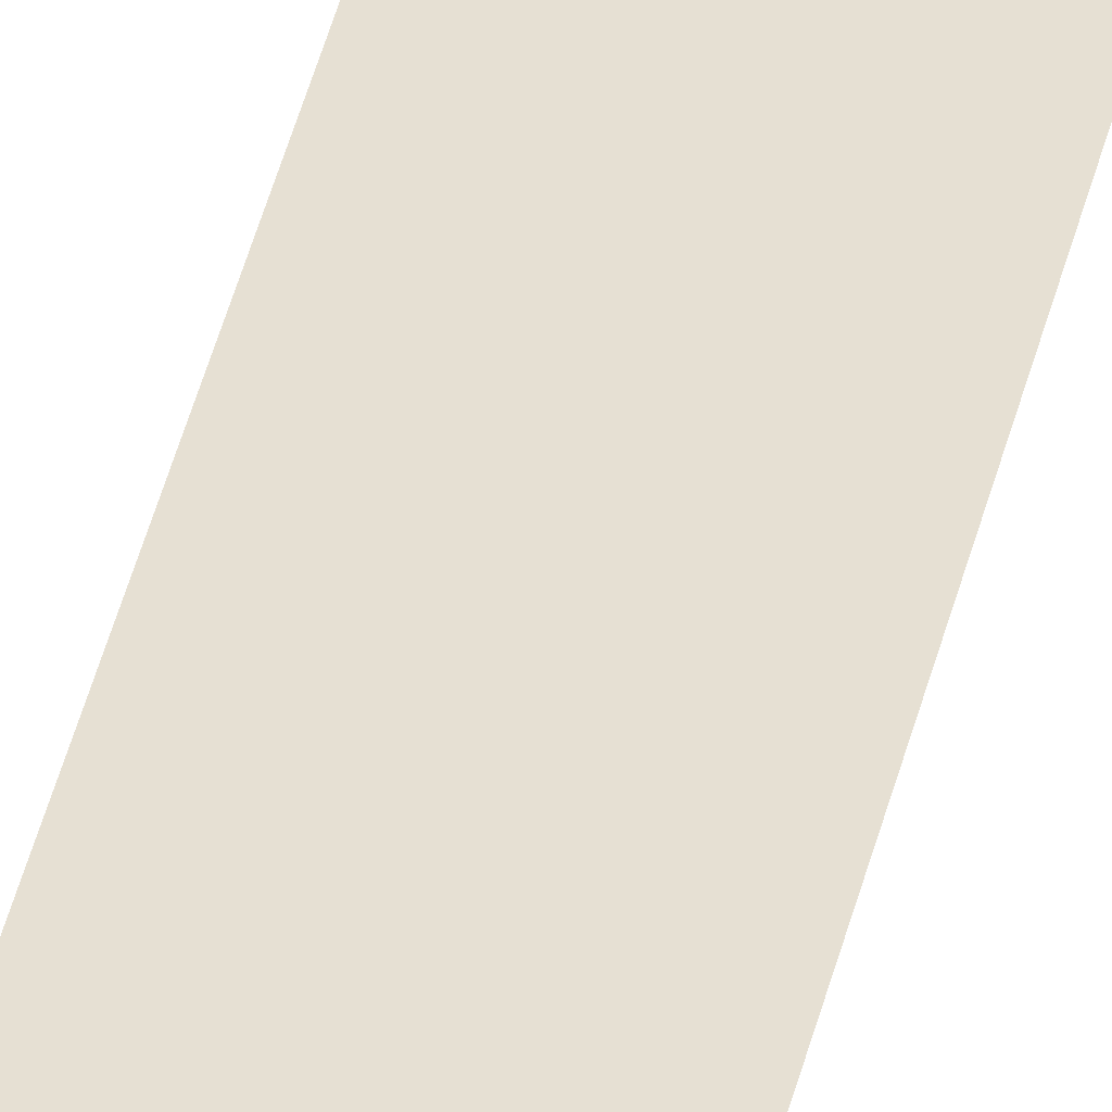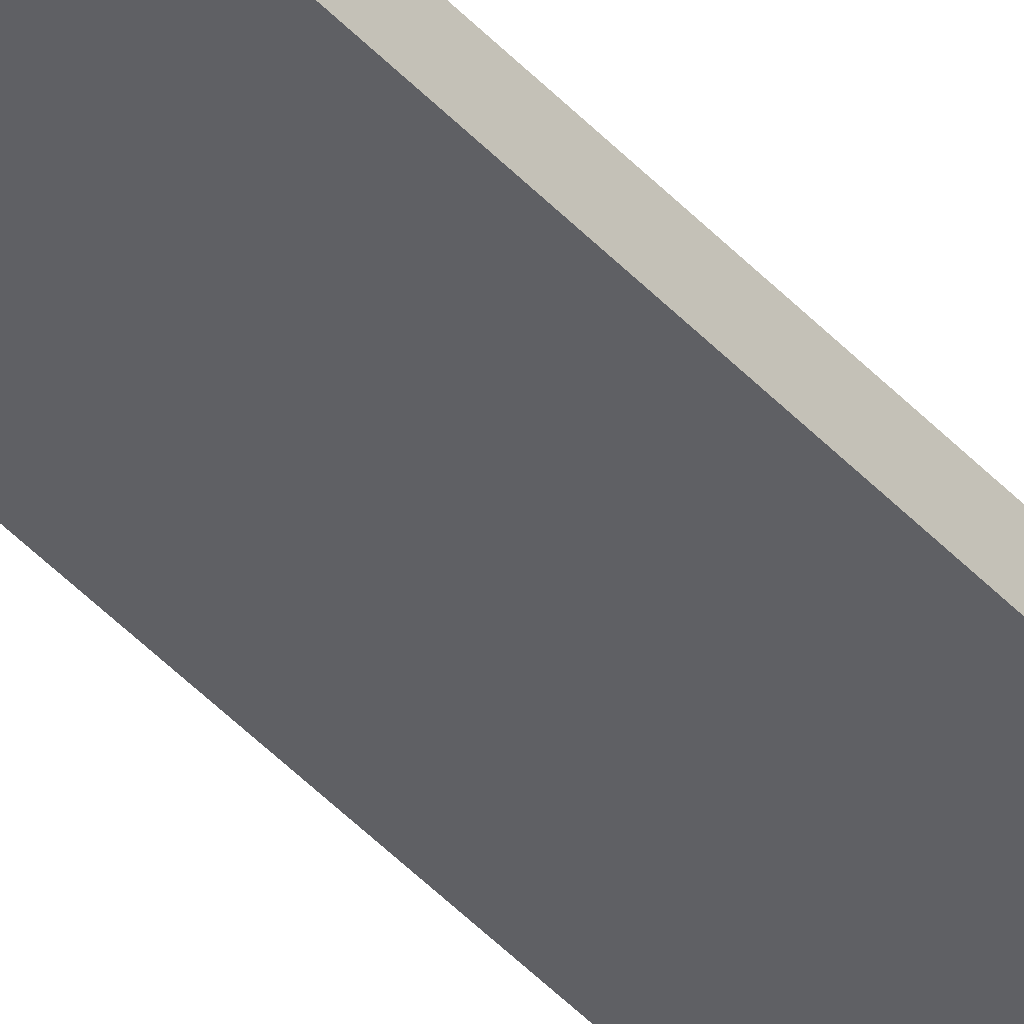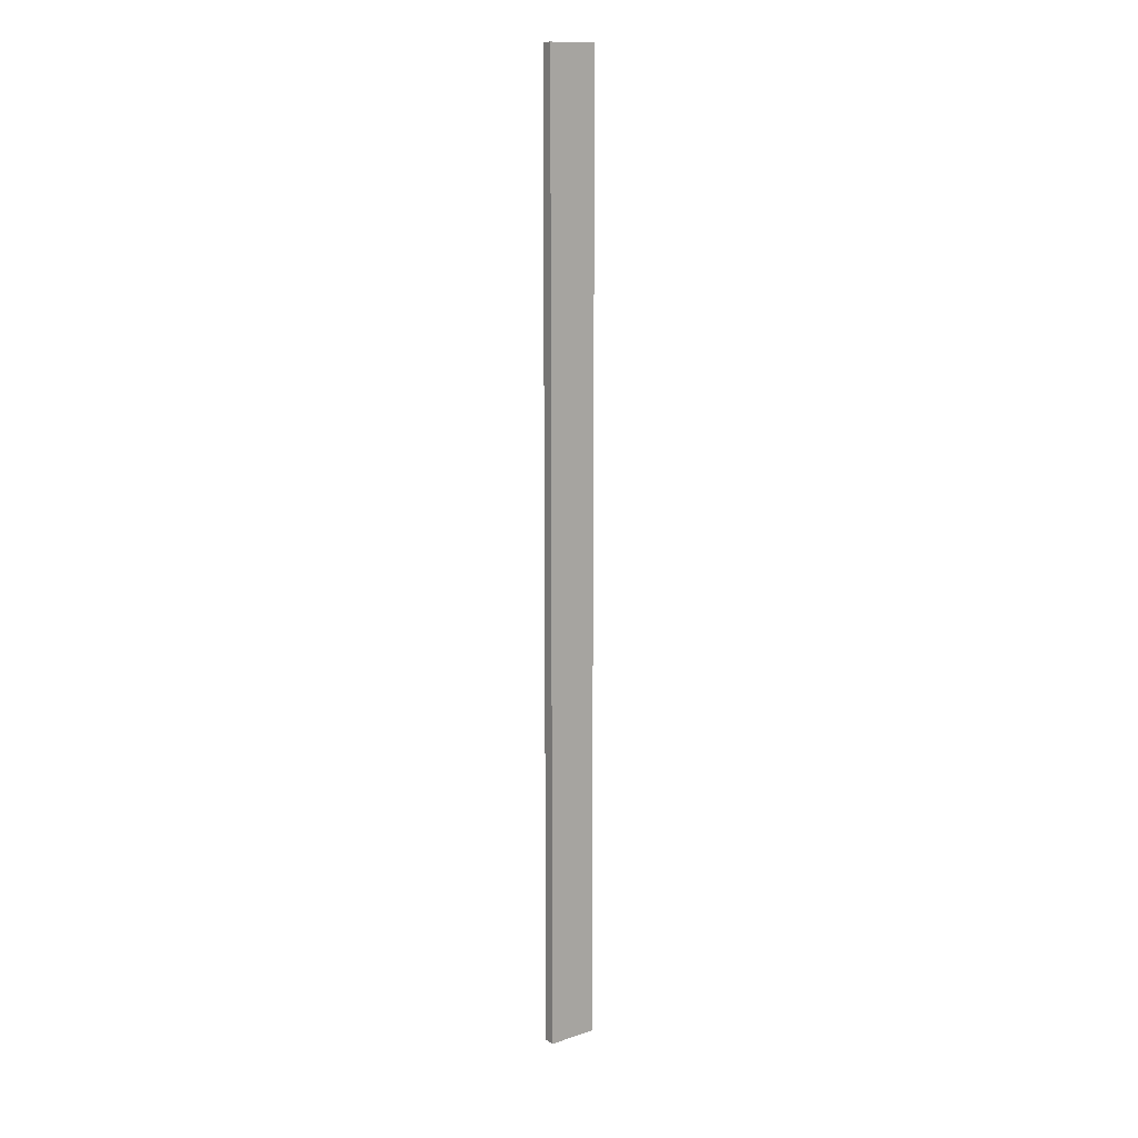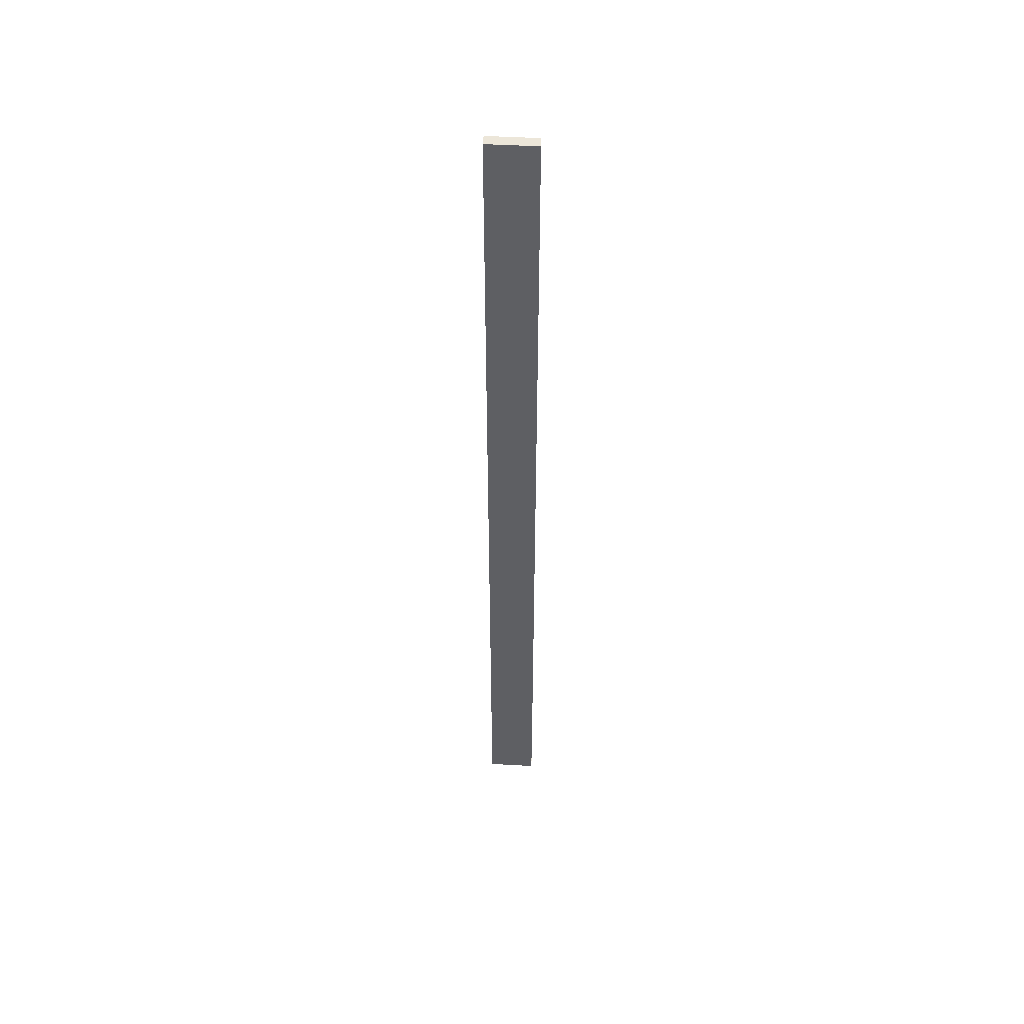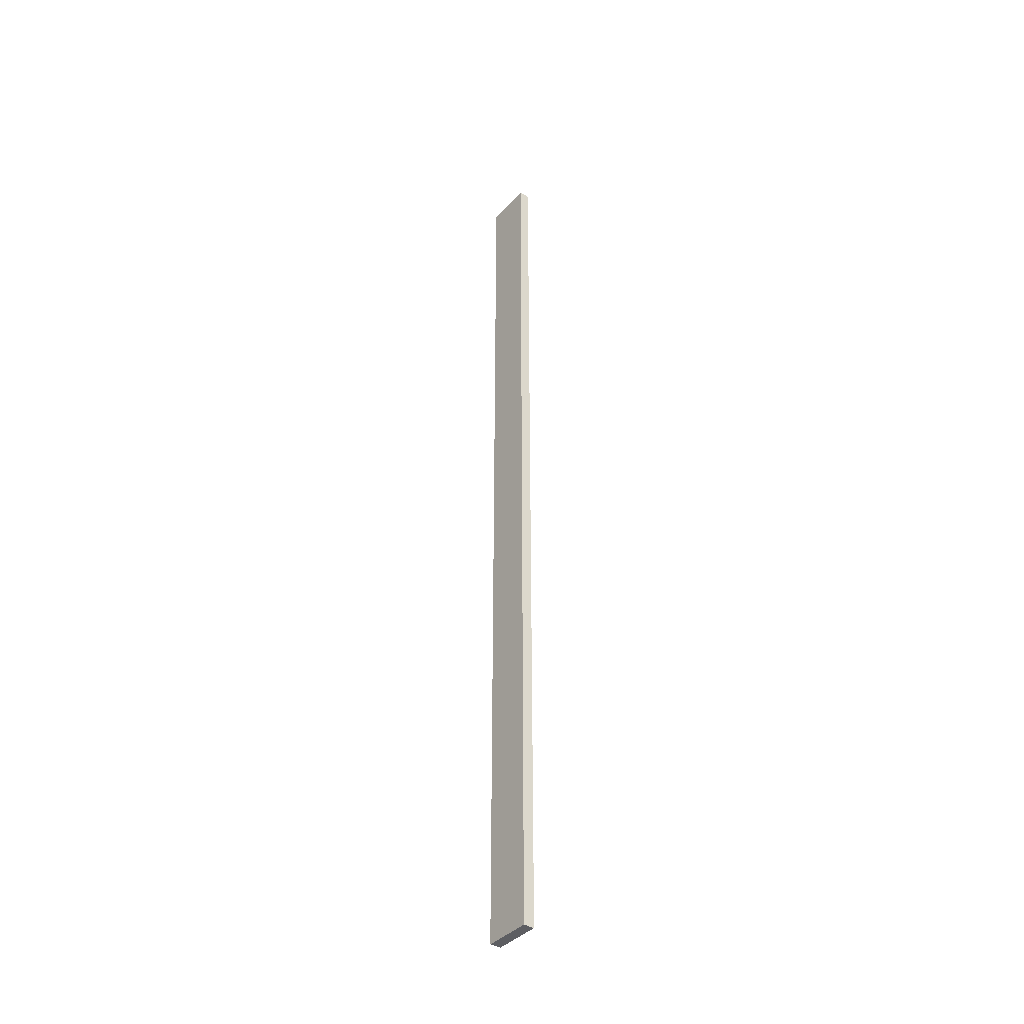
<metadata>
{"format":"obj","ext":"obj","renderer":"f3d","projection":"perspective","resolution":1024,"background":"white","views":[{"elev":38.4,"azim":12.1,"up":"+Y"},{"elev":-44.9,"azim":-140.6,"up":"+Y"},{"elev":13.7,"azim":-36.3,"up":"+Z"},{"elev":49.4,"azim":3.5,"up":"+Z"},{"elev":-39.2,"azim":-127.3,"up":"+Z"}]}
</metadata>
<code>
o mesh47/mesh47-geometry#mesh47-geometry
v 0.5549 0.2154 -0.2003
v 0.5756 0.2154 -0.2003
v 0.5549 0.2154 0.2075
v 0.5756 0.2107 -0.2003
v 0.5756 0.2154 0.2075
v 0.5549 0.2107 -0.2003
v 0.5756 0.2107 0.2075
v 0.5549 0.2107 0.2075
f 1 2 3
f 3 2 1
f 2 1 4
f 4 1 2
f 5 3 2
f 2 3 5
f 1 3 6
f 6 3 1
f 6 4 1
f 1 4 6
f 5 7 3
f 3 7 5
f 8 6 3
f 3 6 8
f 4 6 7
f 7 6 4
f 8 3 7
f 7 3 8
f 8 7 6
f 6 7 8

</code>
